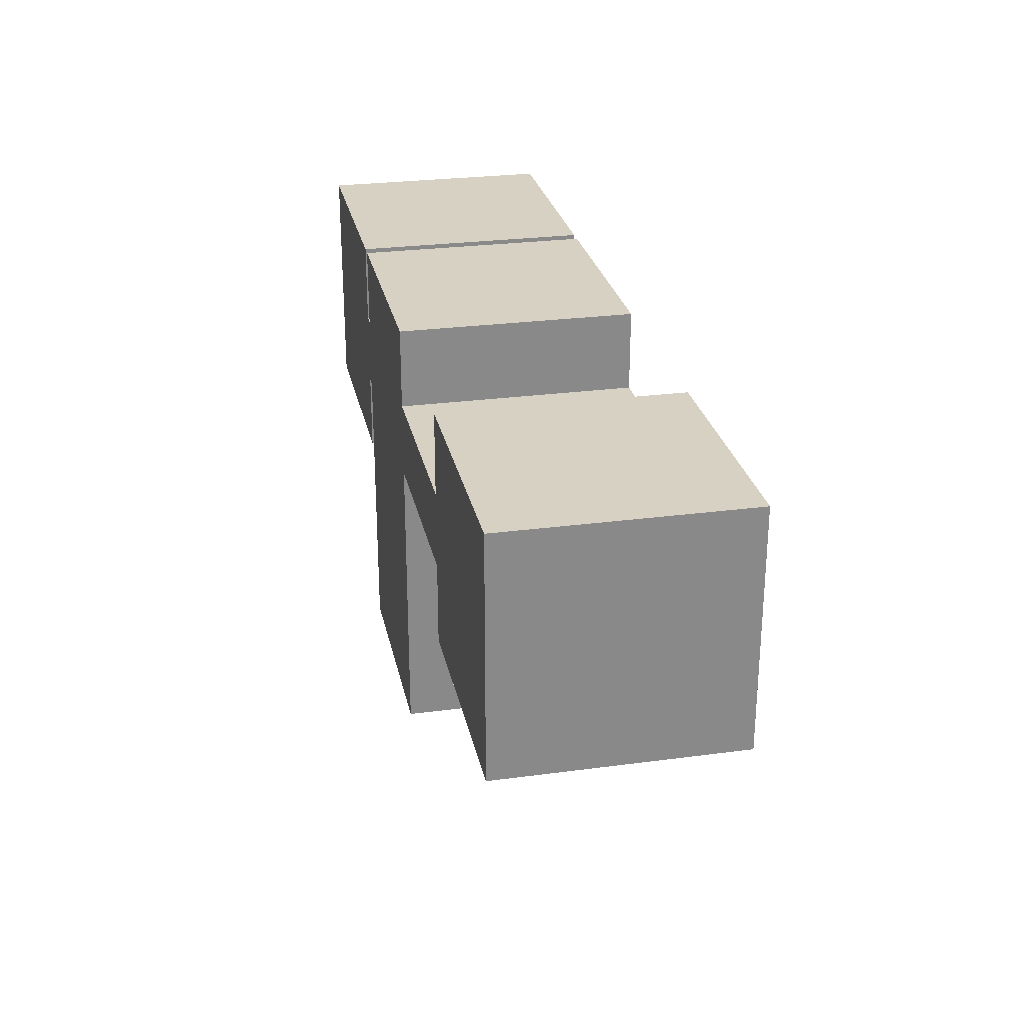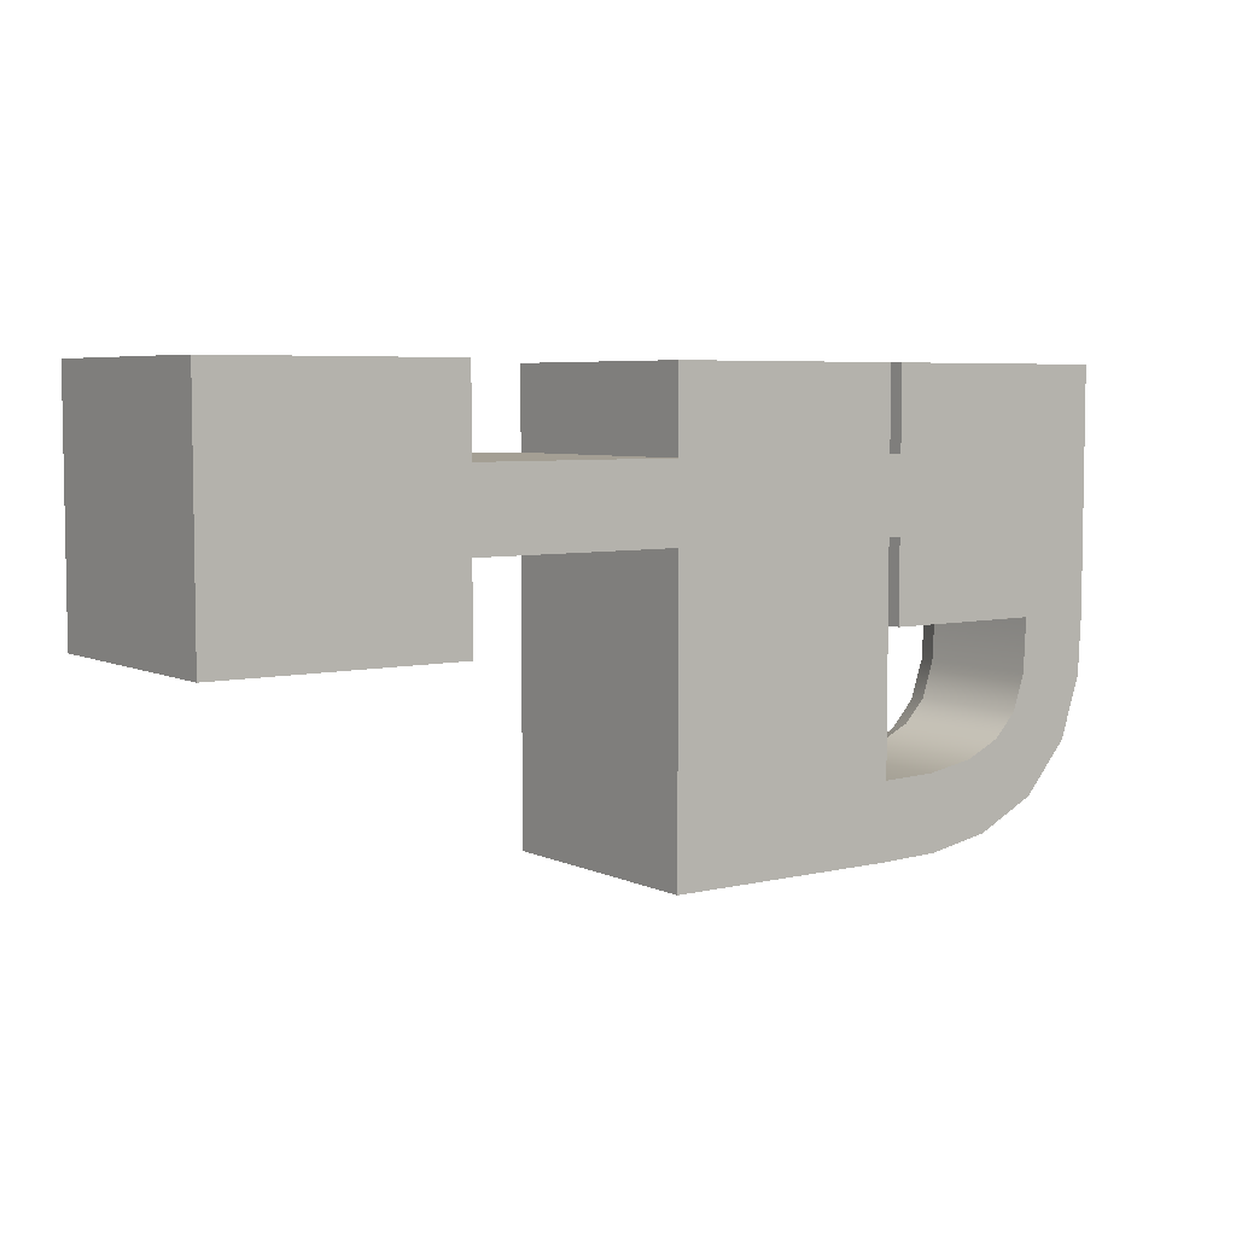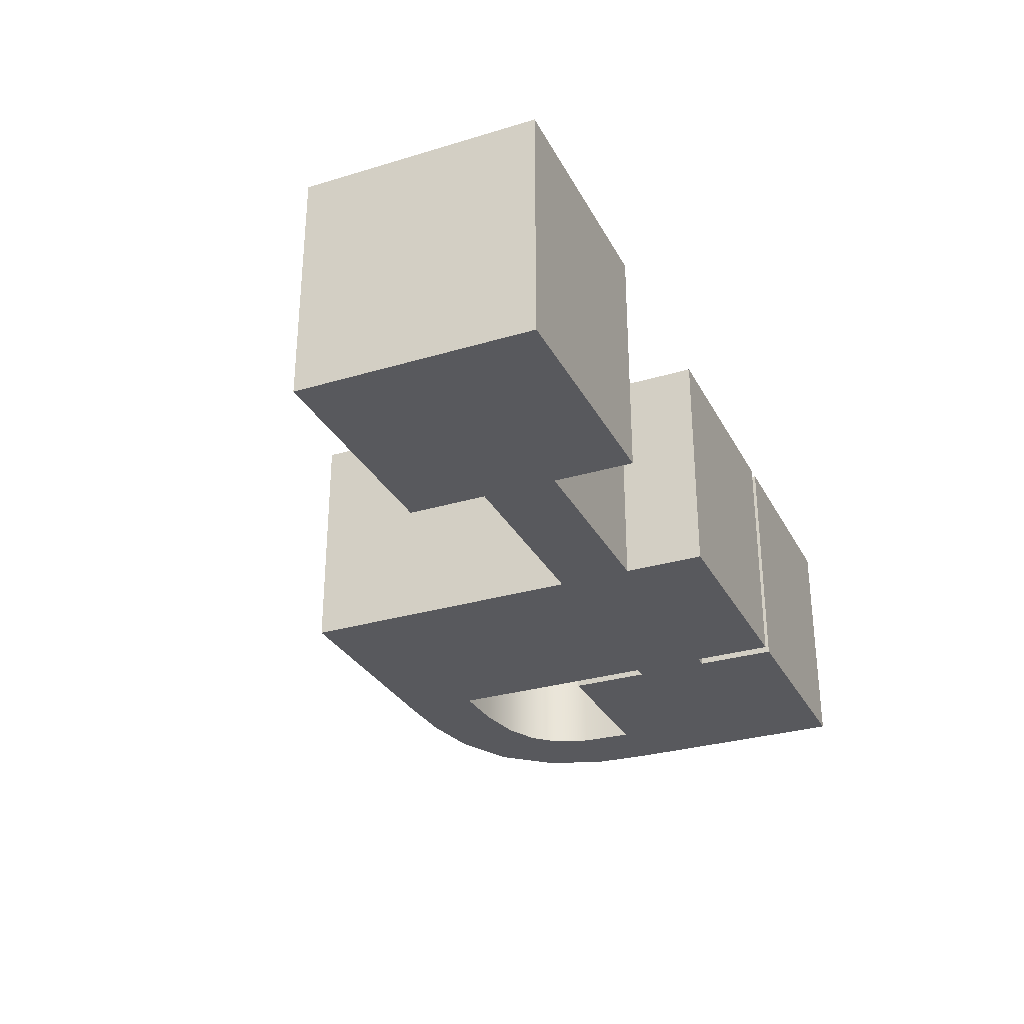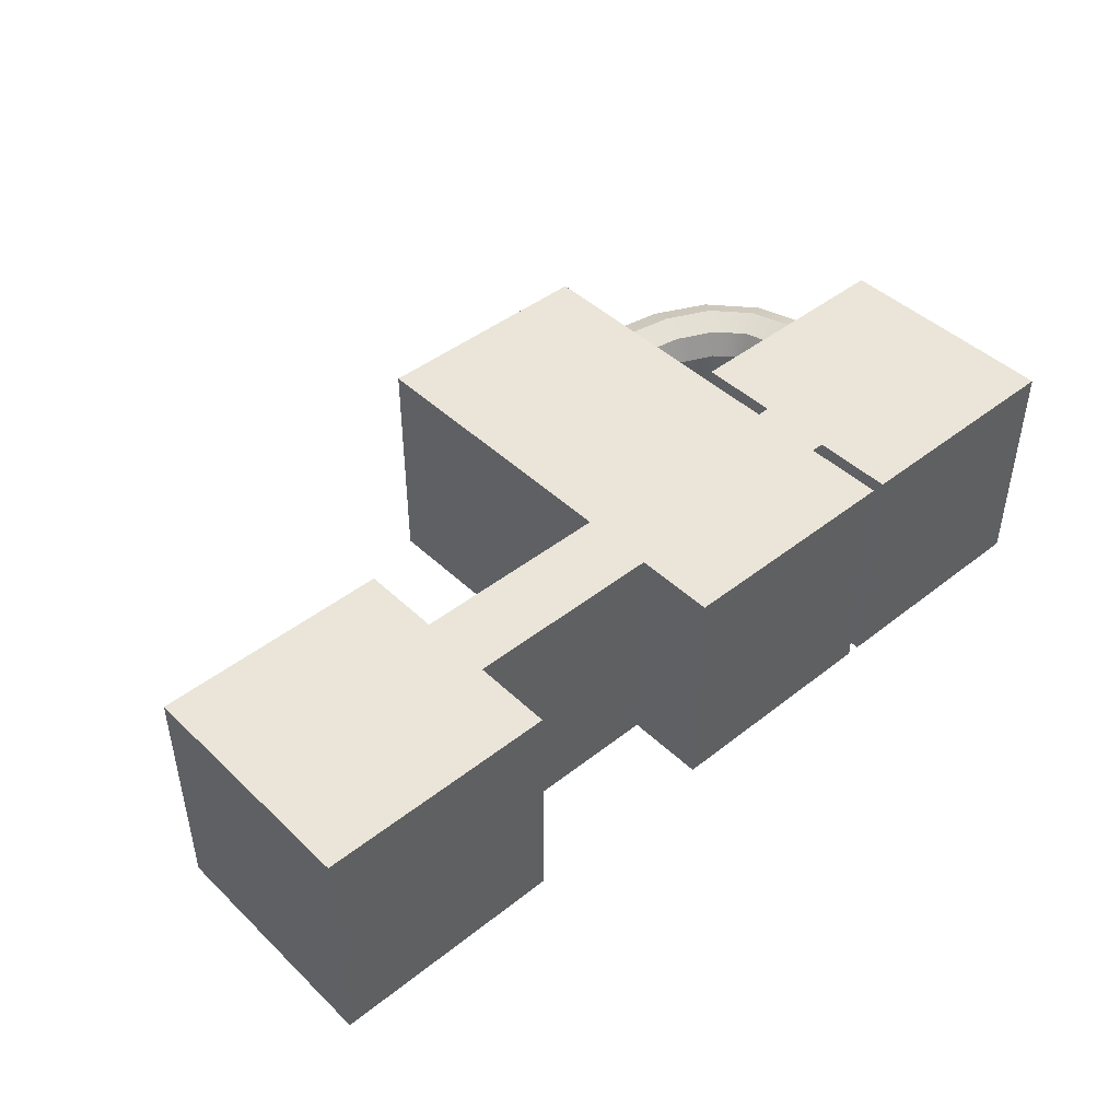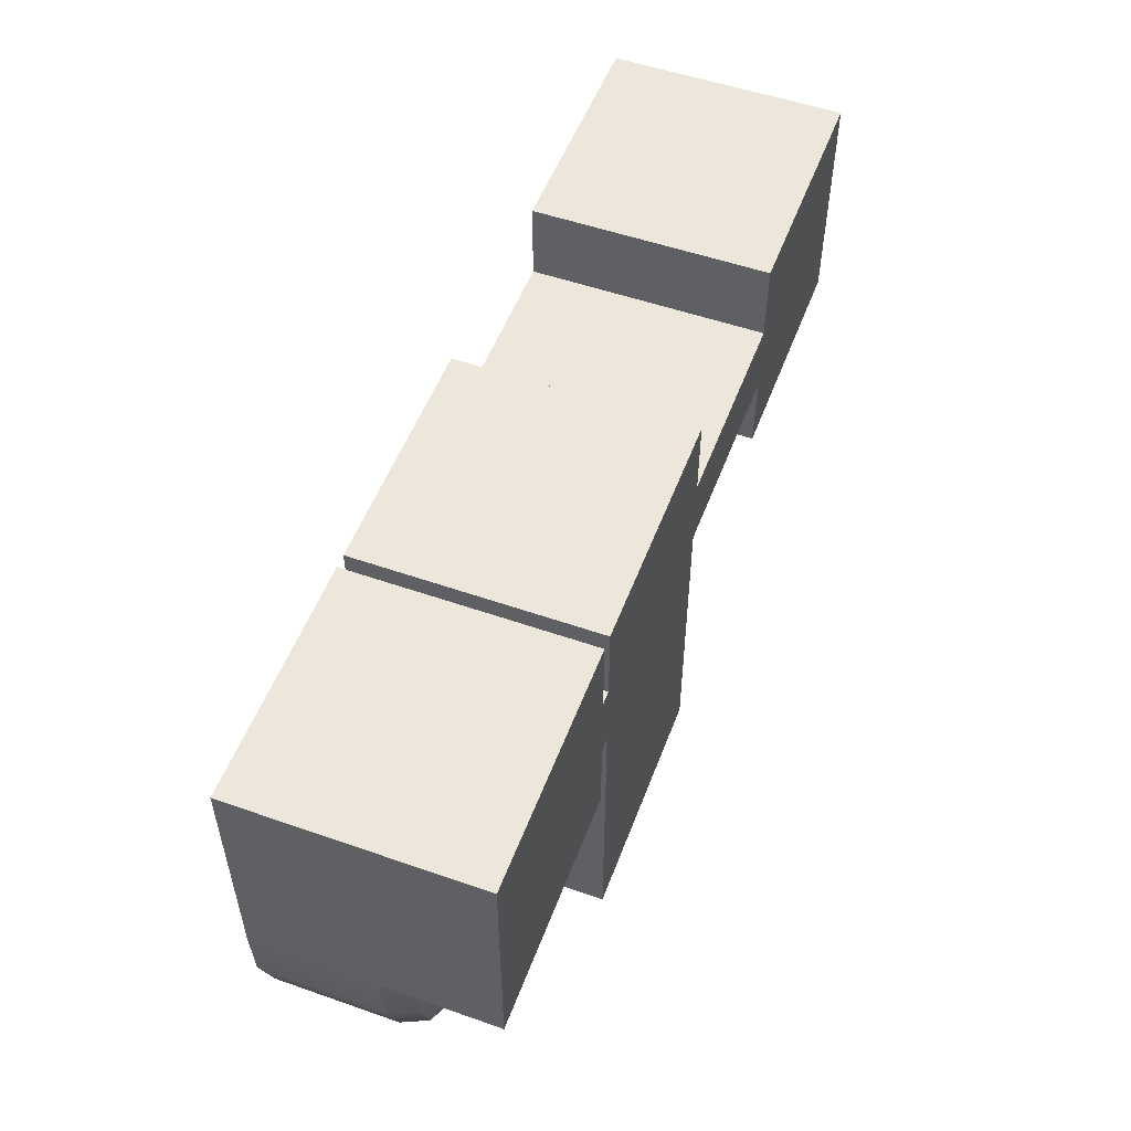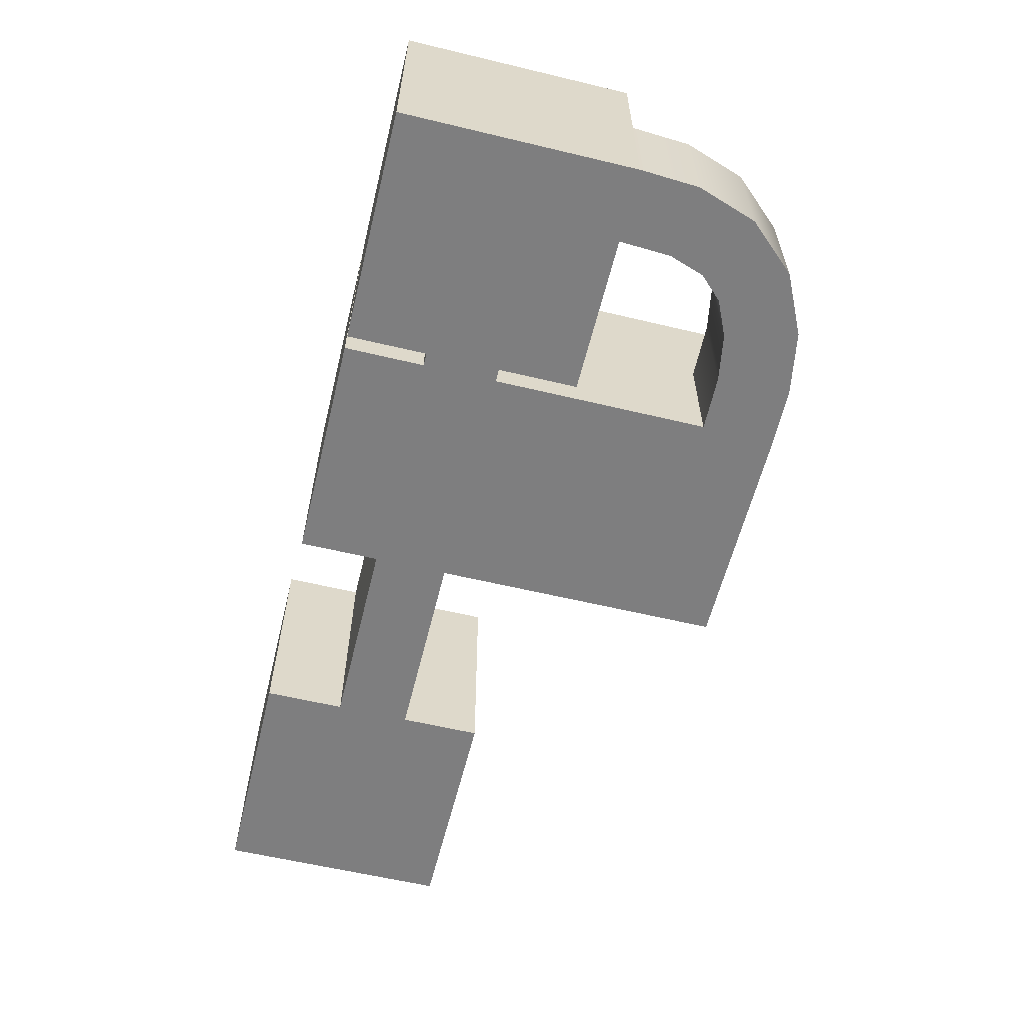
<metadata>
{"format":"obj","ext":"obj","renderer":"f3d","projection":"perspective","resolution":1024,"background":"white","views":[{"elev":27.1,"azim":-101.7,"up":"+Z"},{"elev":5.5,"azim":-35.9,"up":"+Z"},{"elev":-30.1,"azim":-66.4,"up":"+Y"},{"elev":44.8,"azim":-42.4,"up":"+Y"},{"elev":53.1,"azim":110.5,"up":"+Z"},{"elev":-59.5,"azim":76.2,"up":"+Y"}]}
</metadata>
<code>
g default
v -2.5 -2.5 2.5
v 2.5 -2.5 2.5
v -2.5 2.5 2.5
v 2.5 2.5 2.5
v -2.5 2.5 -7
v -2.5 -2.5 -7
v 2.5 -2.5 0.7894
v 2.5 2.5 0.7894
v 2.5 2.5 -0.7894
v 2.5 -2.5 -0.7894
v 1e-06 -2.5 -1e-06
v 2e-06 2.5 1.9e-05
v 2.777 2.5 -0.7894
v 2.777 -2.5 -0.7894
v 2.777 -2.5 0.7894
v 2.777 2.5 0.7894
v 7.777 -2.5 2.5
v 2.777 -2.5 2.5
v 7.777 2.5 2.5
v 2.777 2.5 2.5
v 7.777 2.5 -2.5
v 2.777 2.5 -2.5
v 7.777 -2.5 -2.5
v 2.777 -2.5 -2.5
v 5.277 -2.5 0
v 5.277 2.5 0
v -11.78 -2.5 2.5
v -6.777 -2.5 2.5
v -11.78 2.5 2.5
v -6.777 2.5 2.5
v -11.78 2.5 -2.5
v -6.777 2.5 -2.5
v -11.78 -2.5 -2.5
v -6.777 -2.5 -2.5
v -2.5 2.5 -0.7894
v -2.5 -2.5 -0.7894
v -2.5 2.5 0.7894
v -2.5 -2.5 0.7894
v -6.777 -2.5 0.7894
v -6.777 2.5 0.7894
v -6.777 2.5 -0.7894
v -6.777 -2.5 -0.7894
v -6.777 2.5 -0.7894
v -6.777 2.5 0.7894
v -6.777 2.5 -0.7894
v -9.277 -2.5 0
v -9.277 2.5 2.5e-05
v -9.277 2.5 2.5e-05
v -9.277 2.5 -2.5e-05
v -9.277 2.5 -2.5e-05
v -9.277 2.5 8e-06
v -9.277 2.5 -8e-06
v -2.5 2.5 2.5
v 2.5 0.1005 -5.421
v 2.5 -2.5 -5.421
v 2.5 -2.5 -7
v 2.5 0.6586 -5.652
v 2.5 0.8898 -6.211
v 2.5 0.1005 -7
v 2.5 2.5 -7
v 2.5 0.6586 -6.769
v 6.199 0.1005 -2.5
v 6.199 -2.5 -2.5
v 6.43 0.6586 -2.5
v 6.988 0.8898 -2.5
v 7.777 0.1005 -2.5
v 7.777 0.1005 2.5
v 7.546 0.6586 -2.5
v 3.671 -2.5 -5.39
v 3.671 0.1005 -5.39
v 3.683 0.6586 -5.621
v 3.712 0.8898 -6.177
v 3.741 0.6586 -6.734
v 3.753 0.1005 -6.964
v 3.753 -2.5 -6.964
v 4.675 -2.5 -5.215
v 4.675 0.1005 -5.215
v 4.735 0.6586 -5.437
v 4.88 0.8898 -5.971
v 5.025 0.6586 -6.505
v 5.085 0.1005 -6.727
v 5.085 -2.5 -6.727
v 5.419 -2.5 -4.871
v 5.419 0.1005 -4.871
v 5.554 0.6586 -5.053
v 5.881 0.8898 -5.493
v 6.208 0.6586 -5.932
v 6.344 0.1005 -6.114
v 6.344 -2.5 -6.114
v 5.891 -2.5 -4.374
v 5.891 0.1005 -4.374
v 6.094 0.6586 -4.475
v 6.585 0.8898 -4.717
v 7.076 0.6586 -4.959
v 7.28 0.1005 -5.059
v 7.28 -2.5 -5.059
v 6.145 -2.5 -3.61
v 6.145 0.1005 -3.61
v 6.374 0.6586 -3.632
v 6.927 0.8898 -3.685
v 7.48 0.6586 -3.738
v 7.709 0.1005 -3.76
v 7.709 -2.5 -3.76
g pCube6
f 1 3 2
f 2 3 4
f 2 4 7
f 7 4 8
f 7 15 10
f 10 15 14
f 1 2 11
f 2 7 11
f 7 10 11
f 4 3 12
f 4 12 8
f 8 12 9
f 14 13 10
f 10 13 9
f 16 15 8
f 8 15 7
f 13 16 9
f 9 16 8
f 17 18 19
f 19 18 20
f 18 15 20
f 20 15 16
f 20 16 22
f 16 13 22
f 22 13 24
f 24 13 14
f 17 25 18
f 23 25 17
f 18 25 15
f 14 25 24
f 15 25 14
f 20 26 19
f 21 26 22
f 19 26 21
f 20 16 26
f 22 26 13
f 16 13 26
f 27 29 28
f 28 29 30
f 31 33 32
f 32 33 34
f 33 31 27
f 27 31 29
f 28 30 39
f 39 30 40
f 30 32 40
f 40 32 41
f 32 34 41
f 41 34 42
f 36 35 42
f 42 35 43
f 37 38 44
f 44 38 39
f 39 38 42
f 42 38 36
f 37 44 35
f 35 44 45
f 27 28 46
f 34 33 46
f 33 27 46
f 28 39 46
f 42 34 46
f 39 42 46
f 30 29 48
f 29 47 48
f 31 32 49
f 32 50 49
f 29 31 47
f 31 49 47
f 51 40 48
f 30 48 40
f 52 50 41
f 32 41 50
f 51 52 40
f 40 52 41
f 35 36 5
f 5 36 6
f 38 37 1
f 1 37 53
f 37 35 12
f 35 5 12
f 53 37 12
f 36 38 11
f 6 36 11
f 38 1 11
f 9 54 10
f 10 54 55
f 10 55 11
f 11 55 6
f 6 55 56
f 54 9 57
f 57 9 58
f 6 56 59
f 6 59 5
f 5 59 60
f 60 59 61
f 60 61 58
f 60 58 9
f 22 24 62
f 62 24 63
f 22 62 64
f 22 64 65
f 25 23 63
f 25 63 24
f 23 17 66
f 66 17 67
f 66 67 21
f 21 67 19
f 66 21 68
f 68 21 65
f 65 21 22
f 97 98 63
f 63 98 62
f 98 99 62
f 62 99 64
f 99 100 64
f 64 100 65
f 100 101 65
f 65 101 68
f 101 102 68
f 68 102 66
f 102 103 66
f 66 103 23
f 97 63 103
f 103 63 23
f 55 54 69
f 69 54 70
f 54 57 70
f 70 57 71
f 58 72 57
f 57 72 71
f 61 73 58
f 58 73 72
f 59 74 61
f 61 74 73
f 59 56 74
f 74 56 75
f 56 55 75
f 75 55 69
f 69 70 76
f 76 70 77
f 71 78 70
f 70 78 77
f 72 79 71
f 71 79 78
f 73 80 72
f 72 80 79
f 74 81 73
f 73 81 80
f 74 75 81
f 81 75 82
f 75 69 82
f 82 69 76
f 76 77 83
f 83 77 84
f 77 78 84
f 84 78 85
f 78 79 85
f 85 79 86
f 79 80 86
f 86 80 87
f 80 81 87
f 87 81 88
f 81 82 88
f 88 82 89
f 76 83 82
f 82 83 89
f 83 84 90
f 90 84 91
f 84 85 91
f 91 85 92
f 85 86 92
f 92 86 93
f 86 87 93
f 93 87 94
f 87 88 94
f 94 88 95
f 88 89 95
f 95 89 96
f 83 90 89
f 89 90 96
f 90 91 97
f 97 91 98
f 91 92 98
f 98 92 99
f 92 93 99
f 99 93 100
f 93 94 100
f 100 94 101
f 94 95 101
f 101 95 102
f 95 96 102
f 102 96 103
f 90 97 96
f 96 97 103
f 60 9 12 5

</code>
